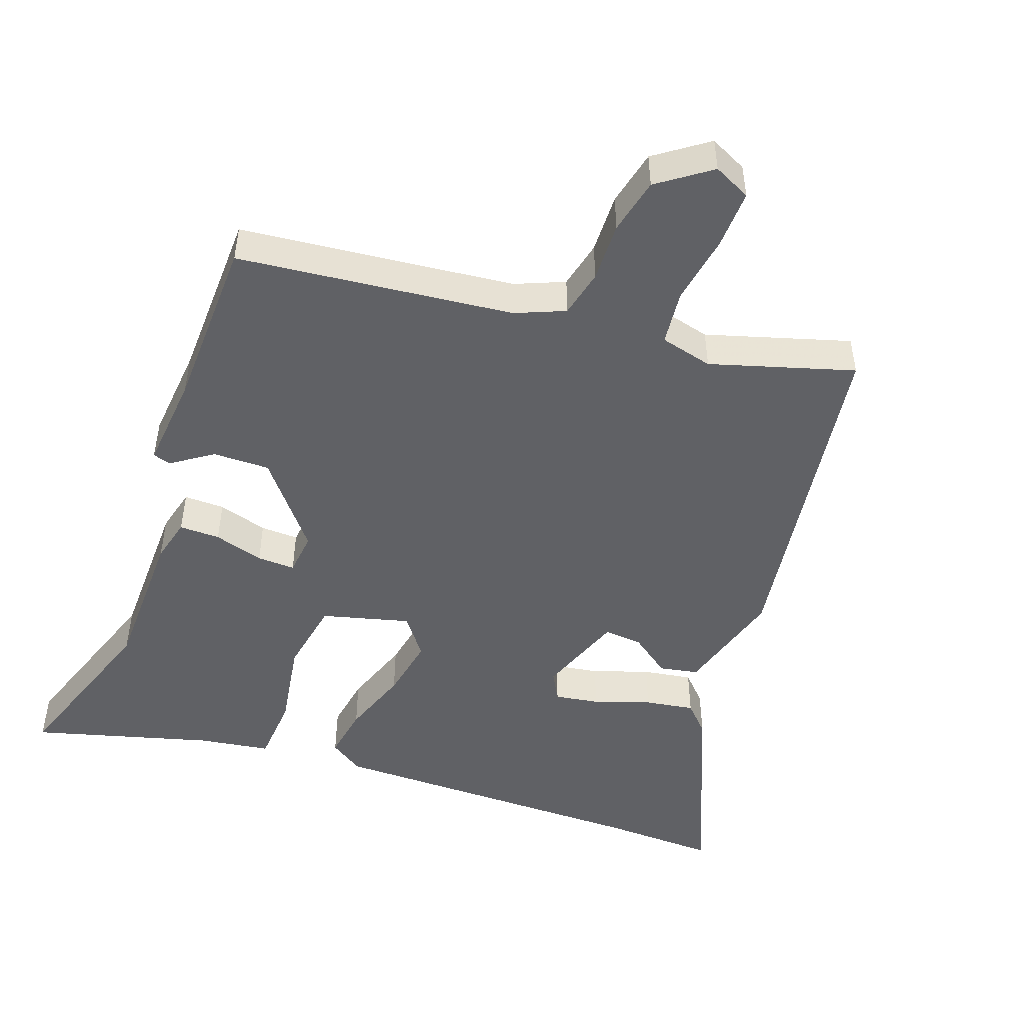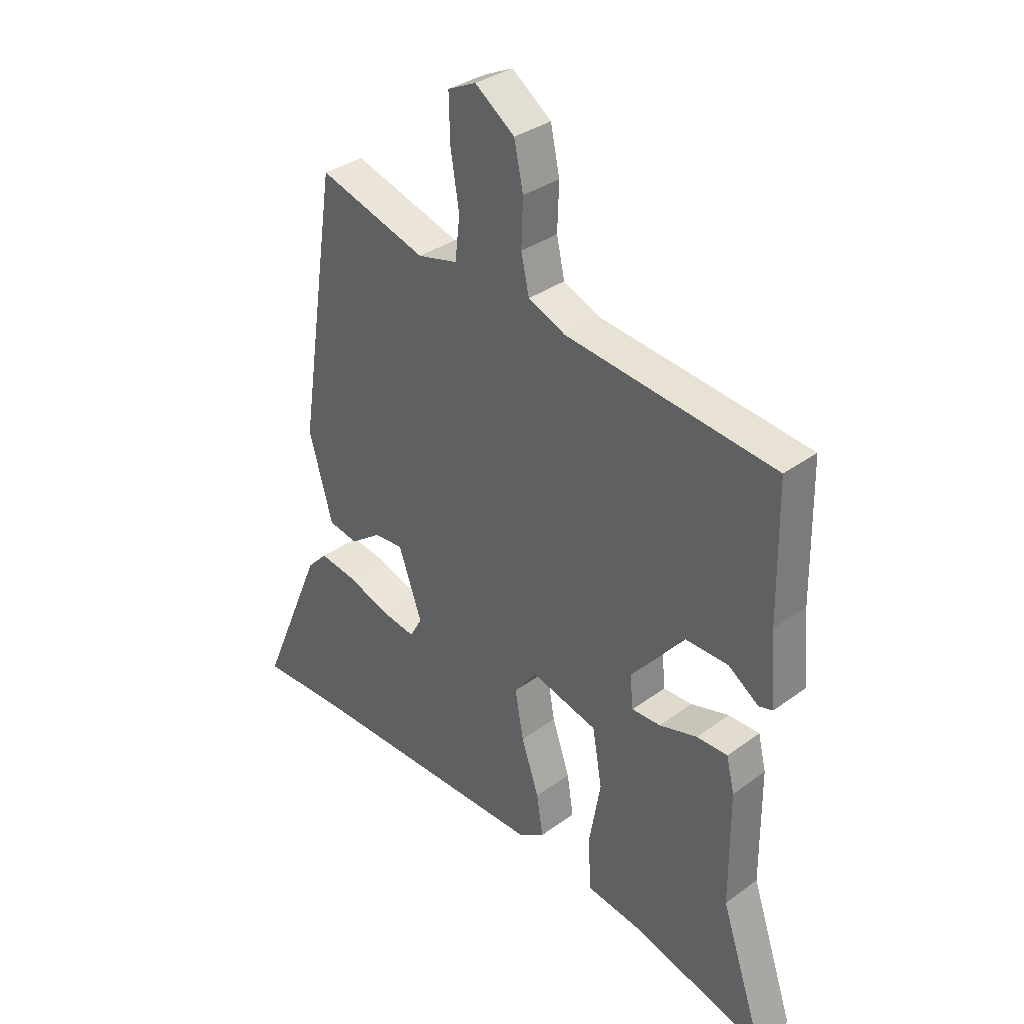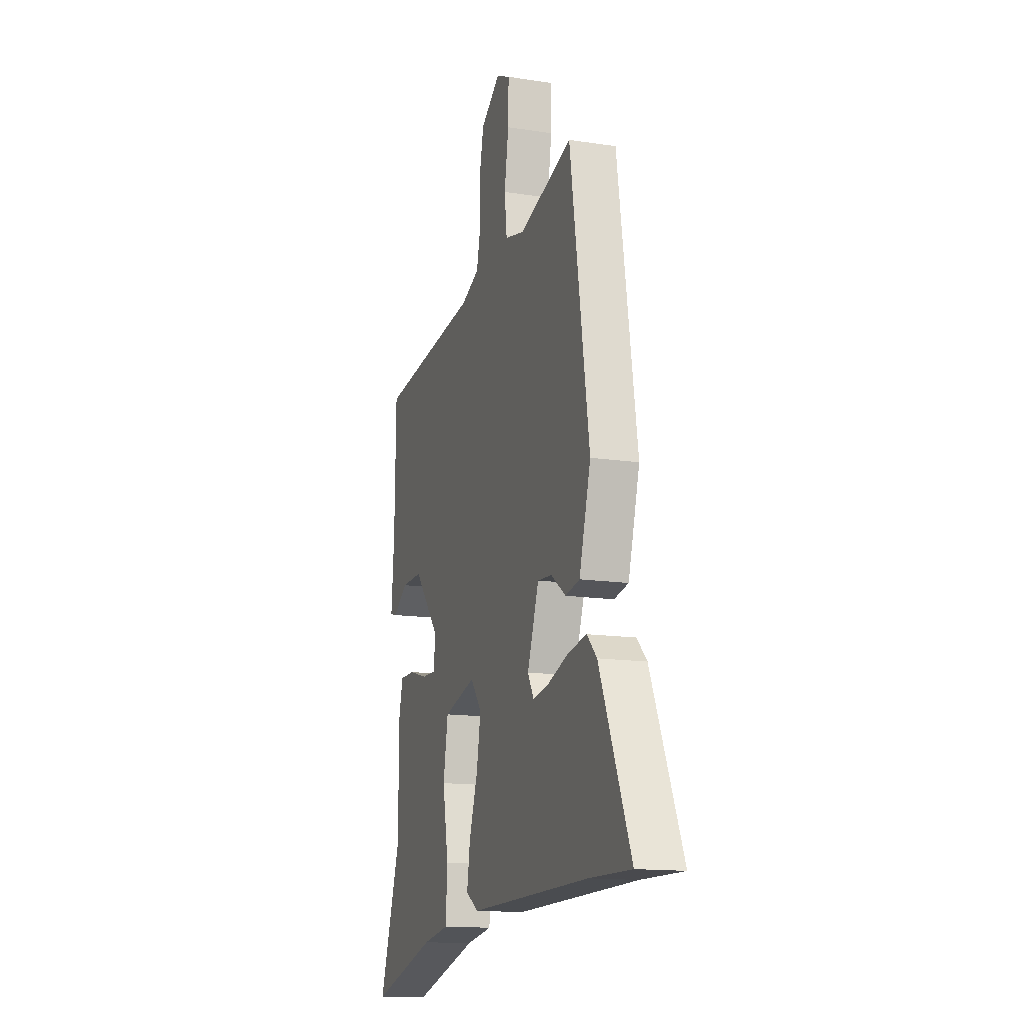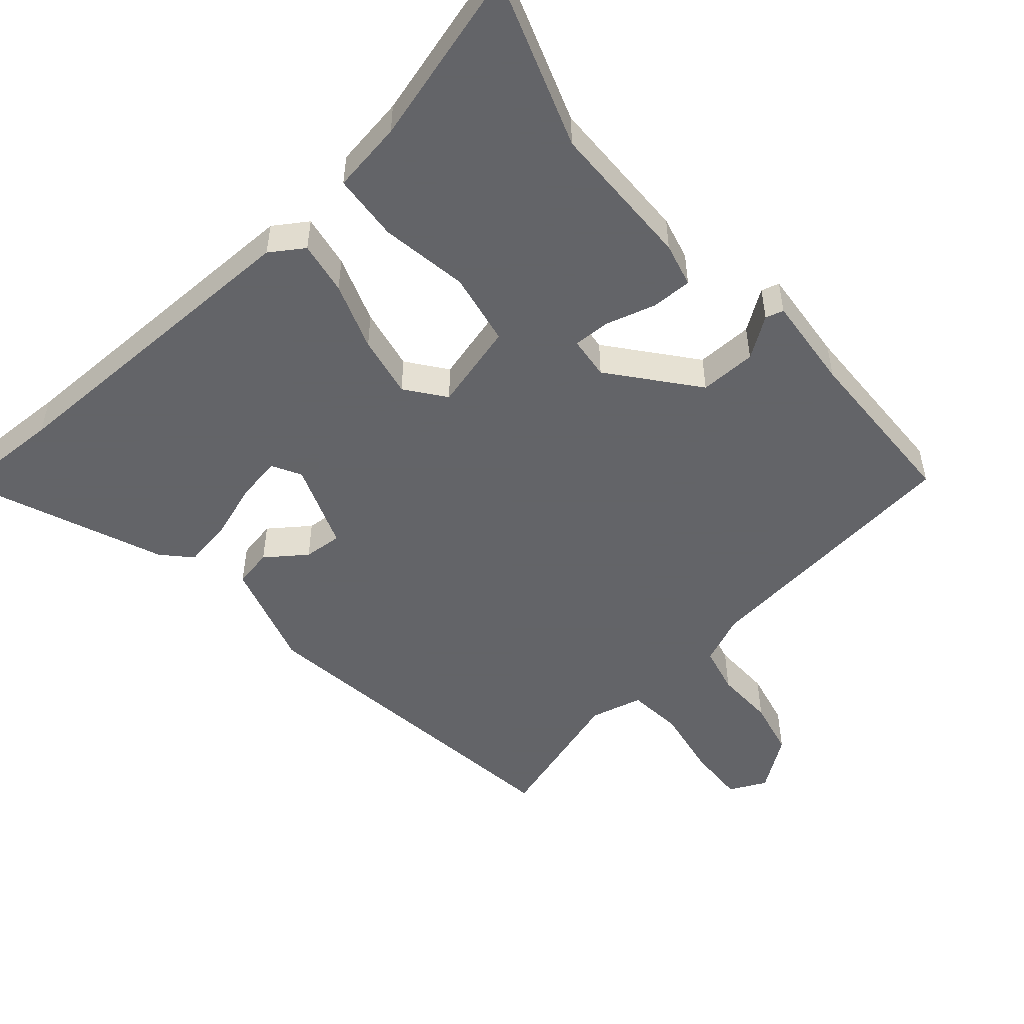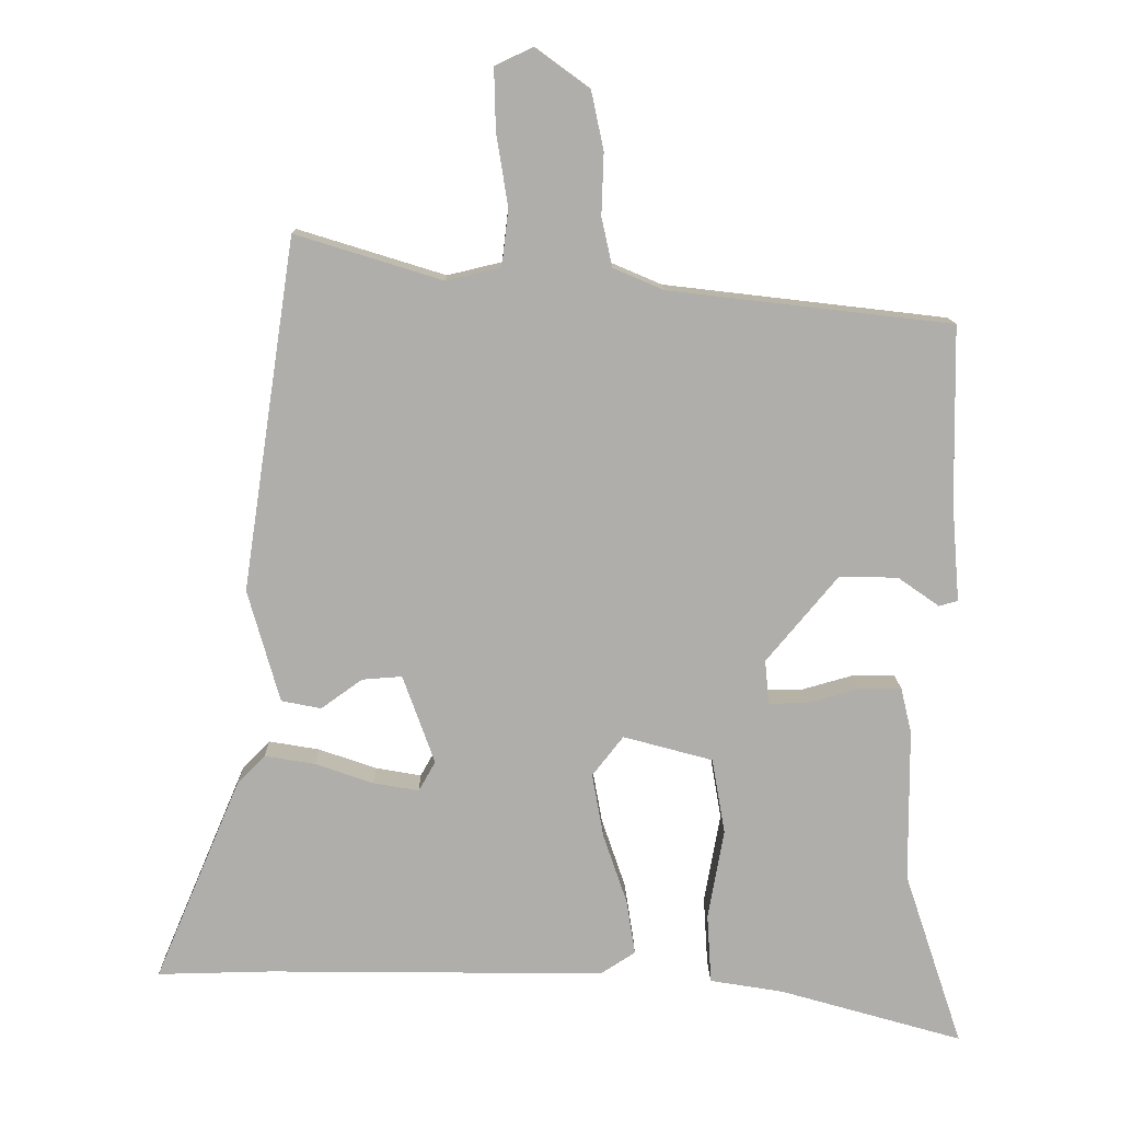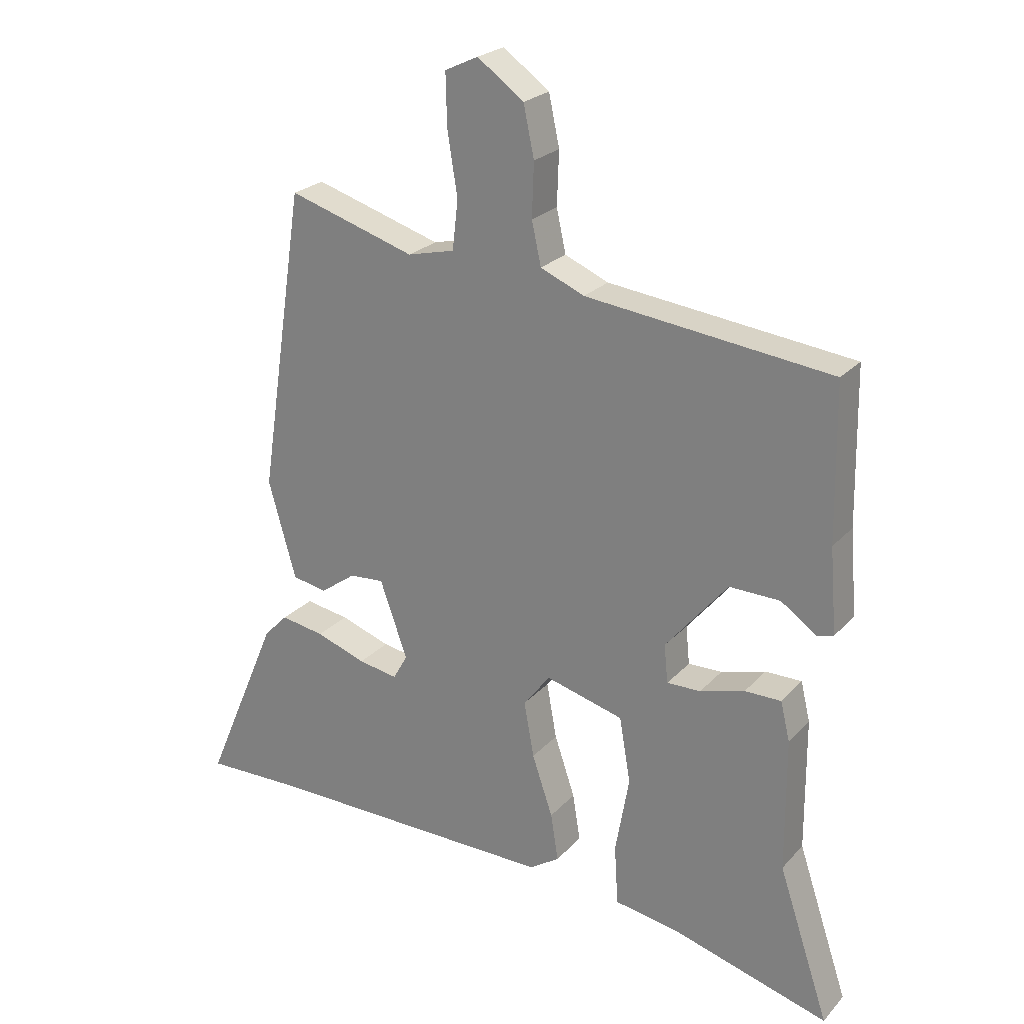
<metadata>
{"format":"obj","ext":"obj","renderer":"f3d","projection":"perspective","resolution":1024,"background":"white","views":[{"elev":-48.8,"azim":-20.4,"up":"+Y"},{"elev":34.0,"azim":-134.7,"up":"+Z"},{"elev":-14.4,"azim":71.4,"up":"+Z"},{"elev":-51.3,"azim":-139.7,"up":"+Y"},{"elev":12.5,"azim":179.1,"up":"+Z"},{"elev":23.9,"azim":-149.0,"up":"+Z"}]}
</metadata>
<code>
v 0.388 0.07 0.538
v 0.461 0.07 0.053
v 0.417 0.07 -0.103
v 0.362 0.07 -0.114
v 0.305 0.07 -0.073
v 0.25 0.07 -0.069
v 0.206 0.07 -0.192
v 0.229 0.07 -0.233
v 0.292 0.07 -0.222
v 0.372 0.07 -0.194
v 0.442 0.07 -0.182
v 0.48 0.07 -0.221
v 0.599 0.07 -0.502
v 0.44 0.07 -0.499
v -0.025 0.07 -0.505
v -0.073 0.07 -0.474
v -0.061 0.07 -0.398
v -0.028 0.07 -0.301
v -0.012 0.07 -0.212
v -0.055 0.07 -0.157
v -0.179 0.07 -0.191
v -0.197 0.07 -0.296
v -0.175 0.07 -0.421
v -0.181 0.07 -0.517
v -0.283 0.07 -0.534
v -0.536 0.07 -0.607
v -0.455 0.07 -0.364
v -0.454 0.07 -0.152
v -0.439 0.07 -0.089
v -0.381 0.07 -0.089
v -0.31 0.07 -0.109
v -0.256 0.07 -0.11
v -0.25 0.07 -0.049
v -0.349 0.07 0.07
v -0.43 0.07 0.068
v -0.487 0.07 0.028
v -0.513 0.07 0.035
v -0.502 0.07 0.17
v -0.498 0.07 0.416
v -0.107 0.07 0.462
v -0.037 0.07 0.492
v -0.022 0.07 0.56
v -0.025 0.07 0.645
v -0.008 0.07 0.725
v 0.066 0.07 0.779
v 0.119 0.07 0.754
v 0.117 0.07 0.671
v 0.101 0.07 0.571
v 0.11 0.07 0.493
v 0.185 0.07 0.475
v 0.388 0 0.538
v 0.461 0 0.053
v 0.417 0 -0.103
v 0.362 0 -0.114
v 0.305 0 -0.073
v 0.25 0 -0.069
v 0.206 0 -0.192
v 0.229 0 -0.233
v 0.292 0 -0.222
v 0.372 0 -0.194
v 0.442 0 -0.182
v 0.48 0 -0.221
v 0.599 0 -0.502
v 0.44 0 -0.499
v -0.025 0 -0.505
v -0.073 0 -0.474
v -0.061 0 -0.398
v -0.028 0 -0.301
v -0.012 0 -0.212
v -0.055 0 -0.157
v -0.179 0 -0.191
v -0.197 0 -0.296
v -0.175 0 -0.421
v -0.181 0 -0.517
v -0.283 0 -0.534
v -0.536 0 -0.607
v -0.455 0 -0.364
v -0.454 0 -0.152
v -0.439 0 -0.089
v -0.381 0 -0.089
v -0.31 0 -0.109
v -0.256 0 -0.11
v -0.25 0 -0.049
v -0.349 0 0.07
v -0.43 0 0.068
v -0.487 0 0.028
v -0.513 0 0.035
v -0.502 0 0.17
v -0.498 0 0.416
v -0.107 0 0.462
v -0.037 0 0.492
v -0.022 0 0.56
v -0.025 0 0.645
v -0.008 0 0.725
v 0.066 0 0.779
v 0.119 0 0.754
v 0.117 0 0.671
v 0.101 0 0.571
v 0.11 0 0.493
v 0.185 0 0.475
f 45 46 47 48
f 45 48 49
f 42 43 44 45
f 41 42 45 49
f 40 41 49 50
f 38 39 40 50
f 35 36 37 38
f 34 35 38 50
f 28 29 30 31
f 27 28 31 32
f 25 26 27 32
f 22 23 24 25
f 21 22 25 32
f 20 21 32 33
f 15 16 17 18
f 14 15 18 19
f 13 14 19 20
f 9 10 11 12
f 8 9 12 13
f 2 3 4 5
f 2 5 6
f 1 2 6
f 50 1 6 7
f 33 34 50 7
f 8 13 20 33
f 7 8 33
f 98 97 96 95
f 99 98 95
f 95 94 93 92
f 99 95 92 91
f 100 99 91 90
f 100 90 89 88
f 88 87 86 85
f 100 88 85 84
f 81 80 79 78
f 82 81 78 77
f 82 77 76 75
f 75 74 73 72
f 82 75 72 71
f 83 82 71 70
f 68 67 66 65
f 69 68 65 64
f 70 69 64 63
f 62 61 60 59
f 63 62 59 58
f 55 54 53 52
f 56 55 52
f 56 52 51
f 57 56 51 100
f 57 100 84 83
f 83 70 63 58
f 83 58 57
f 1 51 52 2
f 2 52 53 3
f 3 53 54 4
f 4 54 55 5
f 5 55 56 6
f 6 56 57 7
f 7 57 58 8
f 8 58 59 9
f 9 59 60 10
f 10 60 61 11
f 11 61 62 12
f 12 62 63 13
f 13 63 64 14
f 14 64 65 15
f 15 65 66 16
f 16 66 67 17
f 17 67 68 18
f 18 68 69 19
f 19 69 70 20
f 20 70 71 21
f 21 71 72 22
f 22 72 73 23
f 23 73 74 24
f 24 74 75 25
f 25 75 76 26
f 26 76 77 27
f 27 77 78 28
f 28 78 79 29
f 29 79 80 30
f 30 80 81 31
f 31 81 82 32
f 32 82 83 33
f 33 83 84 34
f 34 84 85 35
f 35 85 86 36
f 36 86 87 37
f 37 87 88 38
f 38 88 89 39
f 39 89 90 40
f 40 90 91 41
f 41 91 92 42
f 42 92 93 43
f 43 93 94 44
f 44 94 95 45
f 45 95 96 46
f 46 96 97 47
f 47 97 98 48
f 48 98 99 49
f 49 99 100 50
f 50 100 51 1

</code>
